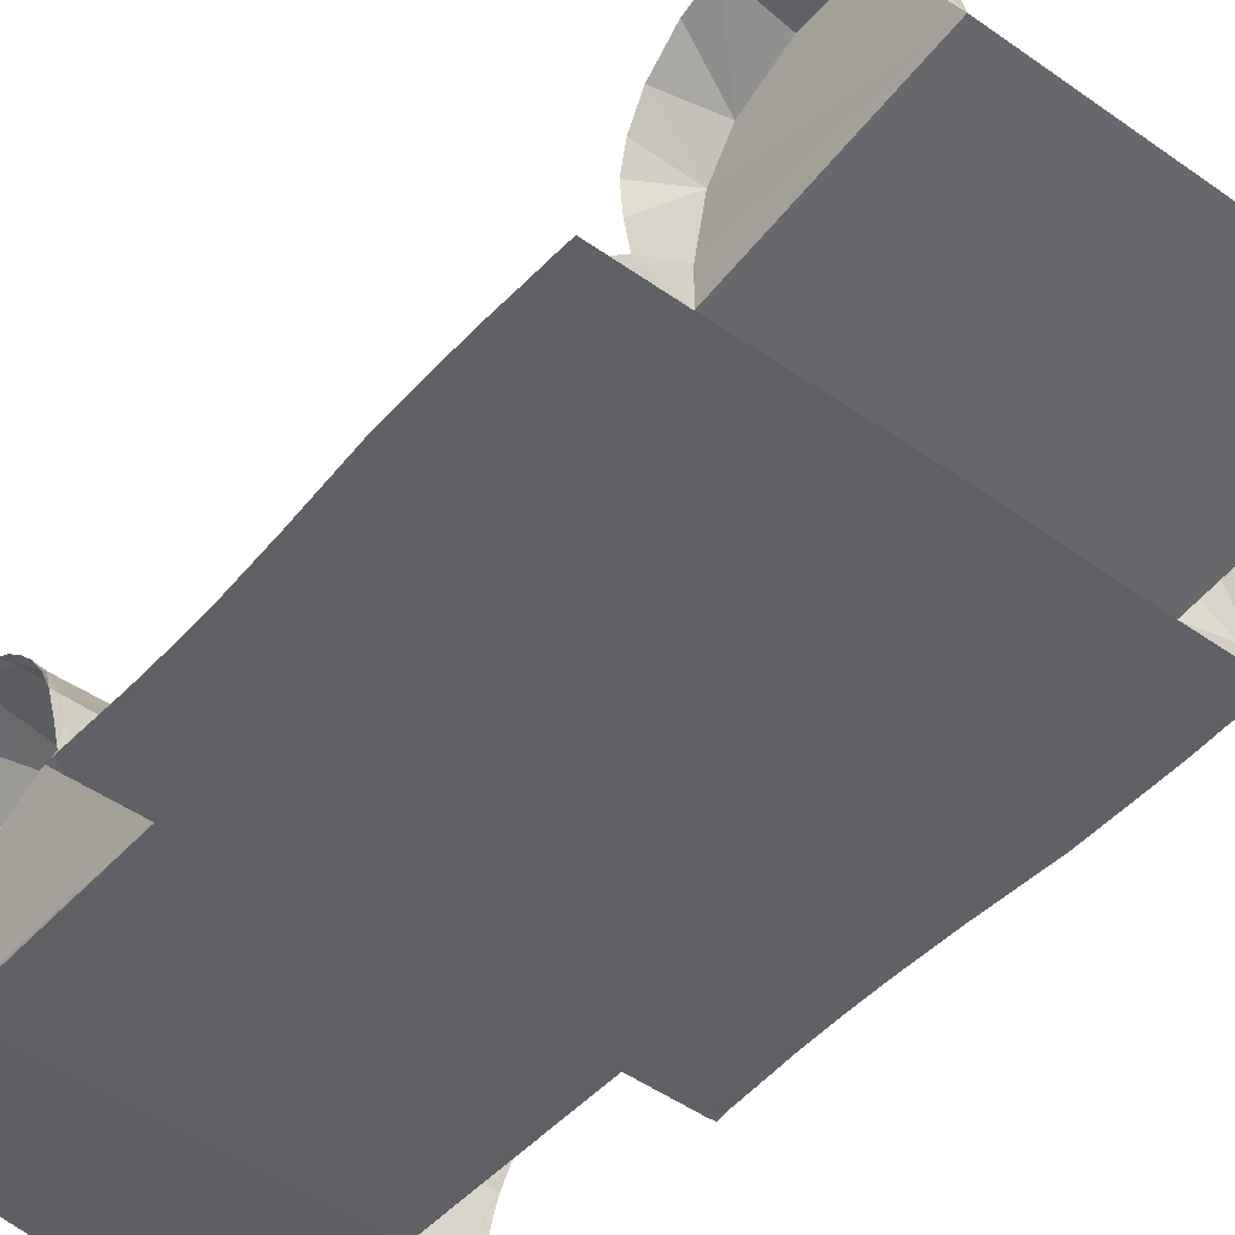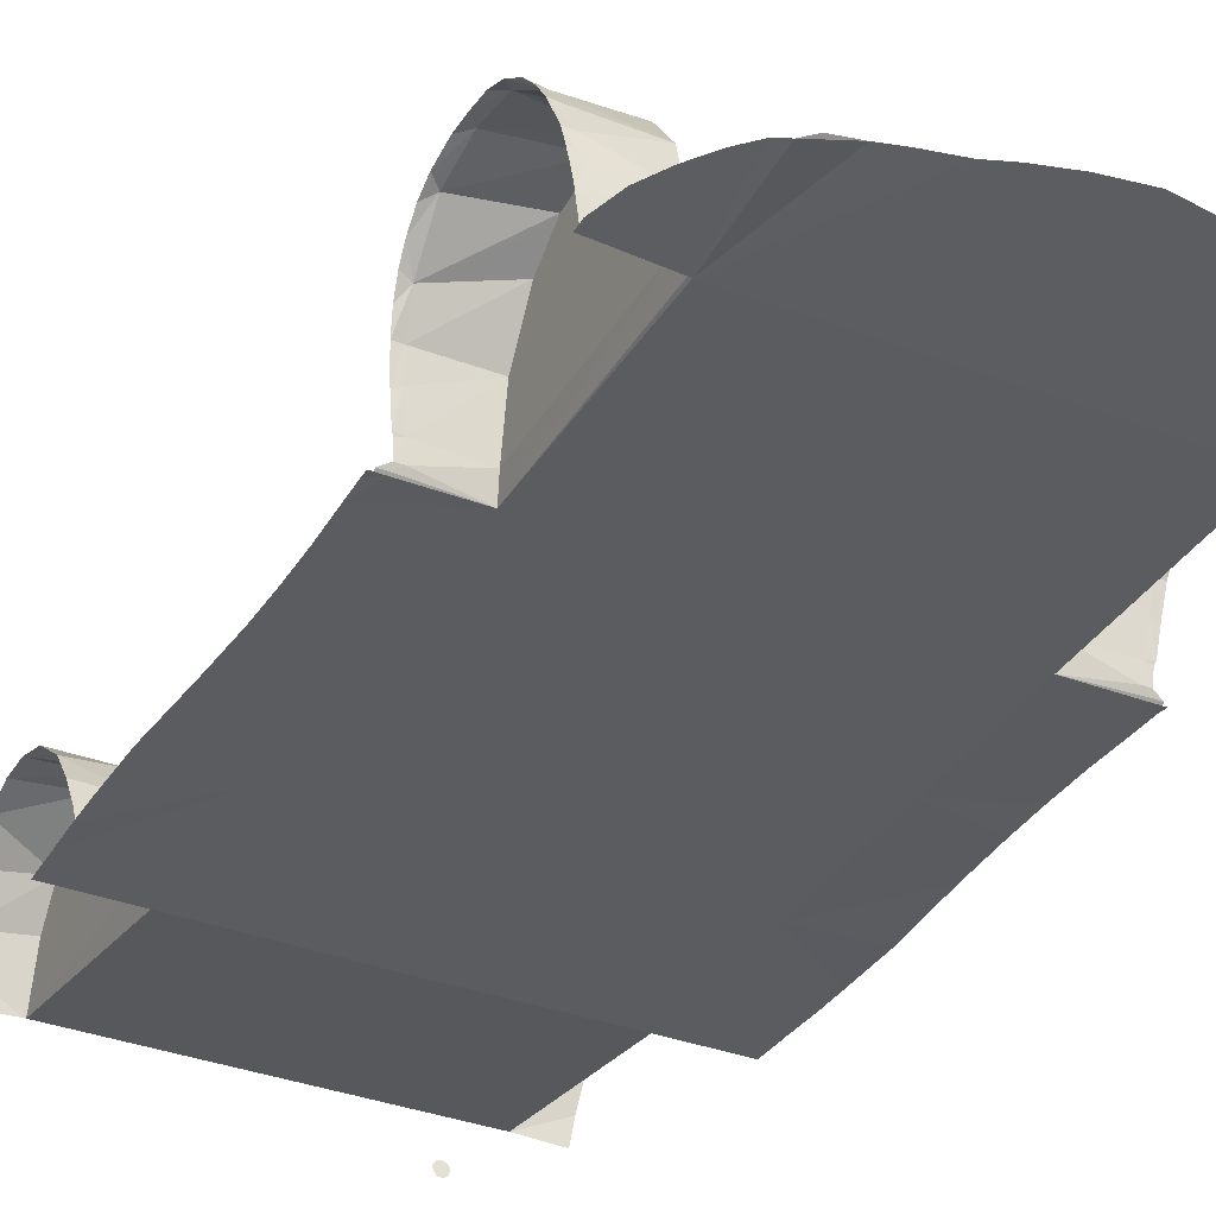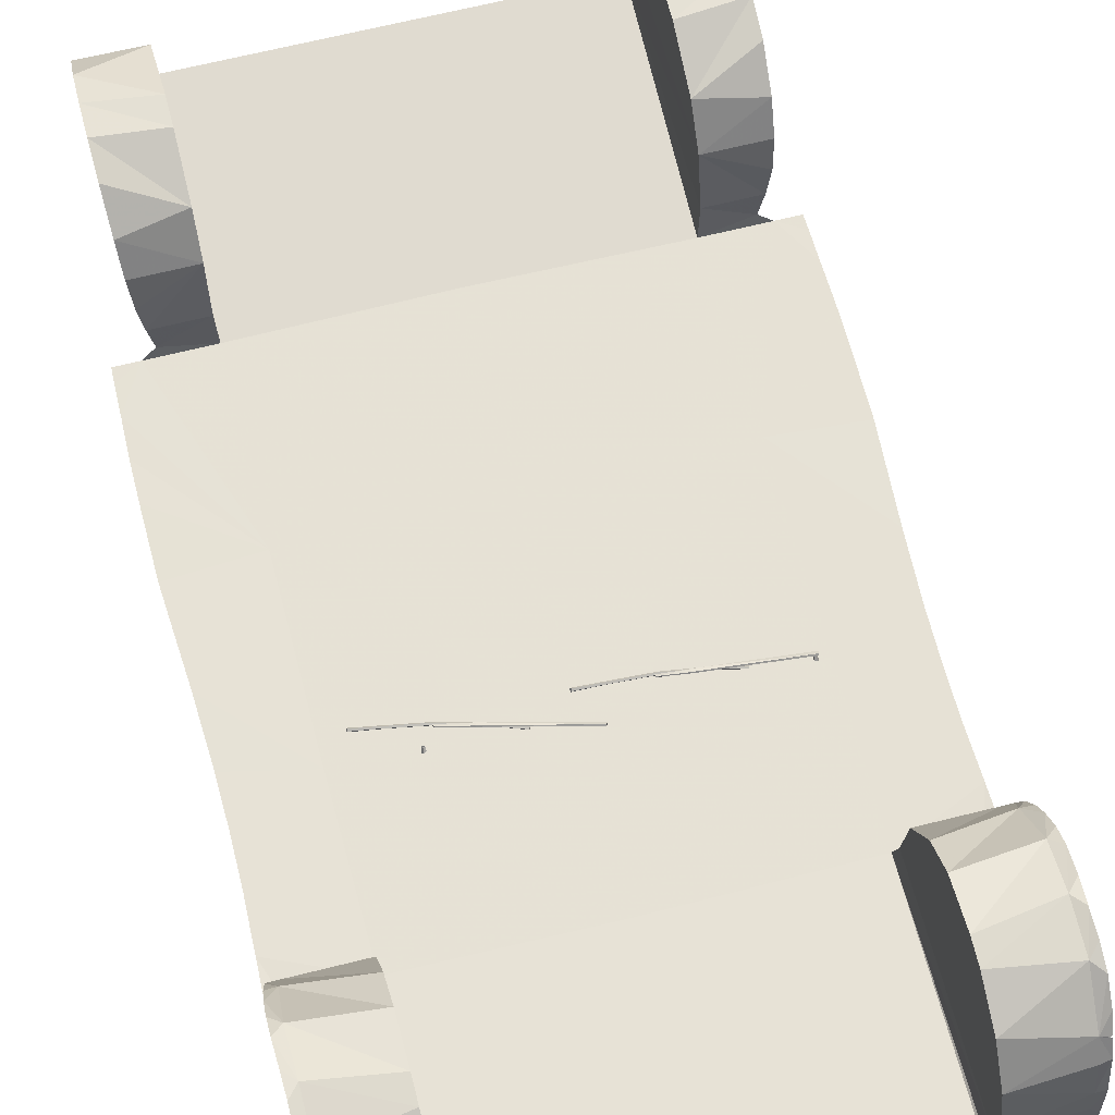
<metadata>
{"format":"obj","ext":"obj","renderer":"f3d","projection":"perspective","resolution":1024,"background":"white","views":[{"elev":-46.6,"azim":140.8,"up":"+Y"},{"elev":-34.2,"azim":-27.3,"up":"+Y"},{"elev":63.5,"azim":-14.4,"up":"+Y"}]}
</metadata>
<code>
g model_car_94_matte_chassis_LOD1
v 0.9749 0.678 1.628
v 0.9342 0.63 1.668
v 0.962 0.624 1.675
v 0.969 0.6281 1.671
v 0.9805 0.7298 1.554
v 0.9441 0.7447 1.516
v 0.6842 0.678 1.628
v 0.6842 0.7572 1.477
v 0.6842 0.5472 1.725
v 0.9279 0.5609 1.716
v 0.9181 0.4667 1.753
v 0.6842 0.3891 1.767
v 0.9104 0.3894 1.766
v 0.6842 0.2879 1.776
v 0.9028 0.3121 1.776
v 0.9002 0.2879 1.776
v 0.6842 0.1839 1.775
v 0.8919 0.2149 1.775
v 0.9433 0.7706 1.351
v 0.6842 0.7693 1.391
v 0.9456 0.7247 1.185
v 0.6842 0.7432 1.217
v 0.9356 0.5893 1.041
v 0.6842 0.6558 1.093
v 0.9231 0.4745 0.9823
v 0.6842 0.4745 0.9823
v 0.9133 0.3806 0.9657
v 0.9445 0.3706 0.9627
v 0.9567 0.4745 0.9823
v 0.6842 0.2599 0.9473
v 0.8991 0.2667 0.949
v 0.8928 0.2023 0.9406
v 0.677 0.1758 0.9233
v 0.9221 0.2023 0.9406
v 0.9264 0.2599 0.9473
v 0.9322 0.2734 0.9506
v 0.9568 0.1827 0.9306
v 0.9232 0.1827 0.9306
v 0.9232 0.1762 0.9233
v 0.9667 0.1809 0.796
v 0.9638 0.1819 0.7165
v 0.9698 0.1802 0.8887
v 0.9599 0.1832 0.6161
v 0.9568 0.1765 0.9233
v 0.9718 0.1765 0.9233
v 0.6772 0.1763 1.774
v -7.153e-07 0.1764 1.774
v 0.8919 0.1855 1.779
v 0.9061 0.1876 1.948
v 0.8551 0.1876 2.044
v 0.9379 0.1876 1.828
v 0.9211 0.1869 1.779
v 0.7943 0.1876 2.13
v 0.7406 0.1876 2.187
v 0.7005 0.1822 2.213
v 0.9363 0.1876 1.779
v 0.8919 0.1939 1.775
v 0.9211 0.1953 1.775
v 0.9211 0.2163 1.775
v 0.9306 0.2879 1.776
v 0.9335 0.3121 1.776
v 0.9386 0.3566 1.772
v 0.9422 0.3891 1.767
v 0.9459 0.4227 1.761
v 0.951 0.4667 1.753
v 0.9629 0.5683 1.711
v 0.9681 0.6197 1.678
v 0.962 0.624 1.675
v 0.8981 0.1967 -0.965
v 0.6769 0.1967 -0.965
v 0.6842 0.1895 -0.3182
v 0.9864 0.1955 -0.8091
v 0.851 0.2296 -0.9773
v 0.6842 0.3322 -0.9757
v 0.8699 0.3322 -0.9757
v 0.6872 0.3012 -1.799
v 0.6842 0.5342 -1.021
v 0.6842 0.5186 -1.75
v 0.8769 0.3874 -1.782
v 0.8632 0.2896 -1.793
v 0.8915 0.4917 -1.759
v 0.6842 0.6524 -1.66
v 0.9029 0.6246 -1.681
v 0.9089 0.7218 -1.568
v 0.6842 0.6696 -1.115
v 0.9037 0.636 -1.088
v 0.8973 0.5342 -1.021
v 0.9093 0.7309 -1.21
v 0.6842 0.7637 -1.312
v 0.6842 0.768 -1.416
v 0.9116 0.7654 -1.446
v 0.9116 0.7666 -1.334
v 0.8865 0.4381 -0.9839
v 0.8782 0.3851 -0.9798
v -7.153e-07 0.2084 2.378
v 0.1506 0.2084 2.355
v 0.2753 0.2084 2.321
v 0.3588 0.2083 2.29
v 0.4806 0.2083 2.264
v 0.5595 0.2078 2.243
v 0.7005 0.1822 2.213
v 0.6527 0.1987 2.234
v -7.153e-07 0.1757 0.9306
v 0.6842 0.1823 0.3359
v -7.153e-07 0.1823 0.3359
v -7.153e-07 0.1895 -0.3182
v -7.153e-07 0.1968 -0.9723
v -7.153e-07 0.3012 -1.799
v 0.9703 0.1884 0.03747
v 0.9904 0.1901 -0.296
v 0.9916 0.193 -0.5378
v 0.9907 0.1937 -0.6763
v 0.9605 0.1853 0.2744
v 0.9583 0.1843 0.4487
v 0.9842 0.1961 -0.9117
v 0.9703 0.1967 -0.965
v 0.9818 0.1967 -0.965
v 0.9789 0.772 1.391
v 0.9808 0.7599 1.477
v 0.9805 0.7698 1.31
v 0.9824 0.7432 1.217
v 0.9822 0.7062 1.153
v 0.9787 0.6558 1.093
v 0.9736 0.6087 1.05
v 0.9657 0.5463 1.01
v 0.6685 0.3686 -2.16
v 0.6518 0.3712 -2.16
v 0.6368 0.3636 -2.16
v 0.6804 0.3567 -2.16
v 0.6292 0.3486 -2.16
v 0.683 0.3401 -2.16
v 0.6318 0.3319 -2.16
v 0.6754 0.325 -2.16
v 0.6437 0.32 -2.16
v 0.6604 0.3174 -2.16
v 0.4755 1.031 0.7208
v 0.4769 1.041 0.7118
v 0.4829 1.042 0.7133
v 0.4834 1.03 0.7247
v 0.4865 1.039 0.7093
v 0.4882 1.024 0.7206
v 0.4829 1.035 0.7054
v 0.4834 1.022 0.7136
v 0.4769 1.037 0.7069
v 0.4755 1.026 0.7139
v -0.9749 0.678 1.628
v -0.969 0.6281 1.671
v -0.962 0.624 1.675
v -0.9342 0.63 1.668
v -0.9805 0.7298 1.554
v -0.9441 0.7447 1.516
v -0.6842 0.678 1.628
v -0.6842 0.7572 1.477
v -0.6842 0.5472 1.725
v -0.9279 0.5609 1.716
v -0.9181 0.4667 1.753
v -0.6842 0.3891 1.767
v -0.9104 0.3894 1.766
v -0.6842 0.2879 1.776
v -0.9028 0.3121 1.776
v -0.9002 0.2879 1.776
v -0.6842 0.1839 1.775
v -0.8919 0.2149 1.775
v -0.9433 0.7706 1.351
v -0.6842 0.7693 1.391
v -0.9456 0.7247 1.185
v -0.6842 0.7432 1.217
v -0.9356 0.5893 1.041
v -0.6842 0.6558 1.093
v -0.9231 0.4745 0.9823
v -0.6842 0.4745 0.9823
v -0.9133 0.3806 0.9657
v -0.9445 0.3706 0.9627
v -0.9567 0.4745 0.9823
v -0.6842 0.2599 0.9473
v -0.8991 0.2667 0.949
v -0.8928 0.2023 0.9406
v -0.677 0.1758 0.9233
v -0.9221 0.2023 0.9406
v -0.9264 0.2599 0.9473
v -0.9322 0.2734 0.9506
v -0.9568 0.1827 0.9306
v -0.9232 0.1827 0.9306
v -0.9232 0.1762 0.9233
v -0.9667 0.1809 0.796
v -0.9638 0.1819 0.7165
v -0.9698 0.1802 0.8887
v -0.9599 0.1832 0.6161
v -0.9568 0.1765 0.9233
v -0.9718 0.1765 0.9233
v -0.6772 0.1763 1.774
v -7.153e-07 0.1764 1.774
v -7.153e-07 0.1757 0.9306
v -0.8919 0.1855 1.779
v -0.9062 0.1876 1.948
v -0.8551 0.1876 2.044
v -0.9379 0.1876 1.828
v -0.9211 0.1869 1.779
v -0.7943 0.1876 2.13
v -0.7406 0.1876 2.187
v -0.7005 0.1822 2.213
v -0.9363 0.1876 1.779
v -0.8919 0.1939 1.775
v -0.9211 0.1953 1.775
v -0.9211 0.2163 1.775
v -0.9306 0.2879 1.776
v -0.9335 0.3121 1.776
v -0.9386 0.3566 1.772
v -0.9422 0.3891 1.767
v -0.9459 0.4227 1.761
v -0.951 0.4667 1.753
v -0.9629 0.5683 1.711
v -0.9681 0.6197 1.678
v -0.962 0.624 1.675
v -0.8981 0.1967 -0.965
v -0.9864 0.1955 -0.8091
v -0.6842 0.1895 -0.3182
v -0.6769 0.1967 -0.965
v -0.851 0.2296 -0.9773
v -0.6842 0.3322 -0.9757
v -0.8699 0.3322 -0.9757
v -0.6872 0.3012 -1.799
v -0.6842 0.5342 -1.021
v -0.6842 0.5186 -1.75
v -0.8769 0.3874 -1.782
v -0.8632 0.2896 -1.793
v -0.8915 0.4917 -1.759
v -0.6842 0.6524 -1.66
v -0.9029 0.6246 -1.681
v -0.9089 0.7218 -1.568
v -0.6842 0.6696 -1.115
v -0.9037 0.636 -1.088
v -0.8973 0.5342 -1.021
v -0.9093 0.7309 -1.21
v -0.6842 0.7637 -1.312
v -0.6842 0.768 -1.416
v -0.9116 0.7654 -1.446
v -0.9116 0.7666 -1.334
v -0.8865 0.4381 -0.9839
v -0.8782 0.3851 -0.9798
v -7.153e-07 0.2084 2.378
v -0.1506 0.2084 2.355
v -0.2753 0.2084 2.321
v -0.3588 0.2083 2.29
v -0.4806 0.2083 2.264
v -0.5595 0.2078 2.243
v -0.7005 0.1822 2.213
v -0.6527 0.1987 2.234
v -0.9789 0.772 1.391
v -0.9808 0.7599 1.477
v -0.9805 0.7698 1.31
v -0.9824 0.7432 1.217
v -0.9822 0.7062 1.153
v -0.9787 0.6558 1.093
v -0.9736 0.6087 1.05
v -0.9657 0.5463 1.01
v -0.9907 0.1937 -0.6763
v -0.9916 0.193 -0.5378
v -0.9904 0.1901 -0.296
v -0.9703 0.1884 0.03747
v -0.6842 0.1823 0.3359
v -7.153e-07 0.1823 0.3359
v -7.153e-07 0.1895 -0.3182
v -7.153e-07 0.1968 -0.9723
v -7.153e-07 0.3012 -1.799
v -0.9605 0.1853 0.2744
v -0.9583 0.1843 0.4487
v -0.9842 0.1961 -0.9117
v -0.9703 0.1967 -0.965
v -0.9818 0.1967 -0.965
v -0.6685 0.3686 -2.16
v -0.6368 0.3636 -2.16
v -0.6518 0.3712 -2.16
v -0.6804 0.3567 -2.16
v -0.6292 0.3486 -2.16
v -0.683 0.3401 -2.16
v -0.6318 0.3319 -2.16
v -0.6754 0.325 -2.16
v -0.6437 0.32 -2.16
v -0.6604 0.3174 -2.16
v -0.4755 1.031 0.7208
v -0.4834 1.03 0.7247
v -0.4829 1.042 0.7133
v -0.4769 1.041 0.7118
v -0.4865 1.039 0.7093
v -0.4882 1.024 0.7206
v -0.4829 1.035 0.7054
v -0.4834 1.022 0.7136
v -0.4769 1.037 0.7069
v -0.4755 1.026 0.7139
v -0.4484 1.064 0.6754
v -0.4485 1.062 0.6767
v -0.4489 1.057 0.6758
v -0.4481 1.064 0.6703
v -0.3654 1.067 0.699
v -0.3651 1.075 0.6927
v -0.4484 1.064 0.6754
v -0.3669 1.078 0.702
v -0.3672 1.075 0.7044
v -0.4485 1.062 0.6767
v -0.3507 1.075 0.6956
v -0.3525 1.079 0.7051
v -0.3654 1.067 0.699
v -0.3529 1.075 0.7077
v -0.3512 1.067 0.7022
v -0.0512 1.045 0.7692
v -0.04753 1.034 0.7636
v -0.4489 1.057 0.6758
v -0.3512 1.067 0.7022
v -0.04753 1.034 0.7636
v -0.04351 1.042 0.757
v -0.04912 1.049 0.7659
v -0.04753 1.034 0.7636
v -0.04351 1.042 0.757
v -0.5759 1.05 0.6447
v -0.5741 1.054 0.6378
v -0.6464 1.047 0.6221
v -0.6475 1.042 0.6307
v -0.4389 1.059 0.664
v -0.4418 1.055 0.6709
v -0.2991 1.053 0.7
v -0.3025 1.049 0.7074
v -0.2263 1.04 0.7319
v -0.2229 1.044 0.7243
v -0.4421 1.06 0.6724
v -0.3026 1.054 0.7088
v -0.3004 1.057 0.7038
v -0.4401 1.063 0.6677
v -0.4389 1.059 0.664
v -0.2991 1.053 0.7
v -0.6451 1.048 0.6321
v -0.5741 1.054 0.6378
v -0.5748 1.058 0.6415
v -0.6464 1.047 0.6221
v -0.6443 1.052 0.6264
v -0.2284 1.045 0.7326
v -0.2261 1.048 0.7274
v -0.2229 1.044 0.7243
v -0.5761 1.056 0.6462
v -0.6443 1.052 0.6264
v -0.6451 1.048 0.6321
v -0.2284 1.045 0.7326
v -0.2261 1.048 0.7274
v 0.1913 1.083 0.6925
v 0.4933 1.038 0.7019
v 0.4895 1.045 0.7119
v 0.1911 1.086 0.7023
v 0.49 1.031 0.7087
v 0.1914 1.074 0.6988
v 0.1764 1.086 0.7015
v 0.1766 1.083 0.6918
v 0.09126 1.077 0.6868
v 0.09076 1.077 0.6818
v 0.1769 1.075 0.6978
v 0.09047 1.07 0.687
v 0.09126 1.077 0.6868
v 0.09126 1.075 0.6881
v 0.1764 1.083 0.7037
v 0.09126 1.075 0.6881
v 0.1769 1.075 0.6978
v 0.191 1.083 0.7048
v 0.1914 1.074 0.6988
v 0.4878 1.042 0.7154
v 0.49 1.031 0.7087
v 0.09047 1.07 0.687
v 0.49 1.031 0.7087
v 0.4933 1.038 0.7019
v -0.03998 1.071 0.6753
v -0.03896 1.075 0.6684
v -0.113 1.072 0.6636
v -0.1132 1.066 0.6719
v 0.09863 1.072 0.674
v 0.0966 1.068 0.681
v 0.2417 1.058 0.688
v 0.2393 1.054 0.6955
v 0.3178 1.04 0.7077
v 0.3202 1.045 0.6999
v 0.09689 1.073 0.6828
v 0.2397 1.059 0.6972
v 0.2413 1.062 0.6921
v 0.09826 1.076 0.678
v 0.09863 1.072 0.674
v 0.2417 1.058 0.688
v -0.1103 1.072 0.6733
v -0.03896 1.075 0.6684
v -0.03896 1.079 0.6724
v -0.113 1.072 0.6636
v -0.1101 1.076 0.6676
v 0.3161 1.046 0.709
v 0.3178 1.049 0.7037
v 0.3202 1.045 0.6999
v -0.03965 1.076 0.6771
v -0.1101 1.076 0.6676
v -0.1103 1.072 0.6733
v 0.3161 1.046 0.709
v 0.3178 1.049 0.7037
g model_car_94_matte_chassis_LOD1_0
f 3 2 1
f 4 3 1
f 1 2 5
f 2 6 5
f 2 7 6
f 7 8 6
f 9 7 2
f 10 9 2
f 11 9 10
f 12 9 11
f 13 12 11
f 14 12 13
f 15 14 13
f 16 14 15
f 17 14 16
f 18 17 16
f 6 8 19
f 8 20 19
f 19 20 21
f 20 22 21
f 8 7 22
f 20 8 22
f 21 22 23
f 22 24 23
f 23 24 25
f 24 26 25
f 25 26 27
f 25 27 28
f 29 25 28
f 23 25 29
f 22 7 24
f 7 9 24
f 24 9 26
f 9 12 26
f 26 12 30
f 12 14 30
f 26 30 31
f 27 26 31
f 32 31 30
f 33 32 30
f 30 14 33
f 31 32 34
f 35 31 34
f 27 31 36
f 28 27 36
f 36 31 35
f 34 32 37
f 32 38 37
f 38 32 33
f 37 38 39
f 39 38 33
f 39 33 40
f 33 41 40
f 40 42 39
f 41 33 43
f 44 39 42
f 44 37 39
f 45 44 42
f 14 17 33
f 33 17 46
f 46 47 33
f 46 17 48
f 48 49 46
f 49 50 46
f 49 48 51
f 52 51 48
f 53 46 50
f 46 53 54
f 55 46 54
f 56 51 52
f 48 57 52
f 17 57 48
f 18 57 17
f 58 57 18
f 57 58 52
f 59 58 18
f 59 18 60
f 18 16 60
f 60 16 61
f 16 15 61
f 61 15 62
f 15 13 62
f 62 13 63
f 63 13 64
f 64 13 65
f 13 11 65
f 65 11 66
f 11 10 66
f 10 2 66
f 66 2 67
f 2 68 67
f 71 70 69
f 72 71 69
f 69 70 73
f 70 74 73
f 73 74 75
f 74 70 76
f 77 74 76
f 75 74 77
f 78 77 76
f 78 76 79
f 79 76 80
f 81 78 79
f 82 78 81
f 83 82 81
f 84 82 83
f 85 77 78
f 82 85 78
f 77 85 86
f 87 77 86
f 86 85 88
f 89 85 82
f 90 89 82
f 90 82 84
f 89 90 91
f 91 90 84
f 92 89 91
f 85 89 92
f 88 85 92
f 77 87 93
f 94 77 93
f 94 75 77
f 47 96 95
f 47 97 96
f 97 47 98
f 47 46 98
f 46 99 98
f 99 46 100
f 46 101 100
f 101 102 100
f 47 103 33
f 33 103 104
f 103 105 104
f 104 105 71
f 105 106 71
f 71 106 70
f 106 107 70
f 70 107 76
f 107 108 76
f 104 71 109
f 109 71 110
f 110 71 111
f 112 111 71
f 112 71 72
f 113 104 109
f 113 114 104
f 104 114 33
f 114 43 33
f 72 69 115
f 115 69 116
f 117 115 116
f 6 19 118
f 119 6 118
f 5 6 119
f 118 19 120
f 120 19 121
f 19 21 121
f 121 21 122
f 122 21 123
f 21 23 123
f 123 23 124
f 124 23 125
f 125 23 29
f 128 127 126
f 128 126 129
f 130 128 129
f 130 129 131
f 132 130 131
f 132 131 133
f 134 132 133
f 134 133 135
f 138 137 136
f 139 138 136
f 140 138 139
f 141 140 139
f 142 140 141
f 143 142 141
f 144 142 143
f 145 144 143
f 137 144 145
f 136 137 145
f 148 147 146
f 149 148 146
f 149 146 150
f 151 149 150
f 152 149 151
f 153 152 151
f 152 154 149
f 154 155 149
f 154 156 155
f 154 157 156
f 157 158 156
f 157 159 158
f 159 160 158
f 159 161 160
f 159 162 161
f 162 163 161
f 153 151 164
f 165 153 164
f 165 164 166
f 167 165 166
f 153 165 167
f 152 153 167
f 167 166 168
f 169 167 168
f 169 168 170
f 171 169 170
f 171 170 172
f 172 170 173
f 170 174 173
f 170 168 174
f 152 167 169
f 154 152 169
f 154 169 171
f 157 154 171
f 157 171 175
f 159 157 175
f 171 172 176
f 175 171 176
f 176 177 175
f 177 178 175
f 159 175 178
f 177 176 179
f 176 180 179
f 172 173 181
f 176 172 181
f 176 181 180
f 177 179 182
f 183 177 182
f 177 183 178
f 183 182 184
f 183 184 178
f 178 184 185
f 186 178 185
f 187 185 184
f 178 186 188
f 184 189 187
f 182 189 184
f 189 190 187
f 162 159 178
f 162 178 191
f 192 191 178
f 193 192 178
f 162 191 194
f 195 194 191
f 196 195 191
f 194 195 197
f 197 198 194
f 191 199 196
f 199 191 200
f 191 201 200
f 197 202 198
f 203 194 198
f 203 162 194
f 203 163 162
f 203 204 163
f 204 203 198
f 204 205 163
f 163 205 206
f 161 163 206
f 161 206 207
f 160 161 207
f 160 207 208
f 158 160 208
f 158 208 209
f 158 209 210
f 158 210 211
f 156 158 211
f 156 211 212
f 155 156 212
f 149 155 212
f 149 212 213
f 214 149 213
f 217 216 215
f 218 217 215
f 218 215 219
f 220 218 219
f 220 219 221
f 218 220 222
f 220 223 222
f 220 221 223
f 223 224 222
f 222 224 225
f 222 225 226
f 224 227 225
f 224 228 227
f 228 229 227
f 228 230 229
f 231 228 224
f 223 231 224
f 231 223 232
f 223 233 232
f 231 232 234
f 231 235 228
f 235 236 228
f 228 236 230
f 236 235 237
f 236 237 230
f 235 238 237
f 231 234 238
f 235 231 238
f 233 223 239
f 223 240 239
f 221 240 223
f 242 192 241
f 243 192 242
f 192 243 244
f 191 192 244
f 245 191 244
f 191 245 246
f 247 191 246
f 248 247 246
f 151 250 249
f 164 151 249
f 151 150 250
f 164 249 251
f 164 251 252
f 166 164 252
f 166 252 253
f 166 253 254
f 168 166 254
f 168 254 255
f 168 255 256
f 168 256 174
f 217 257 216
f 258 257 217
f 217 259 258
f 217 260 259
f 217 261 260
f 262 261 217
f 263 262 217
f 263 217 218
f 264 263 218
f 264 218 222
f 265 264 222
f 262 193 261
f 193 178 261
f 261 266 260
f 267 266 261
f 267 261 178
f 188 267 178
f 215 216 268
f 215 268 269
f 268 270 269
f 273 272 271
f 271 272 274
f 272 275 274
f 274 275 276
f 275 277 276
f 276 277 278
f 277 279 278
f 278 279 280
f 283 282 281
f 284 283 281
f 283 285 282
f 285 286 282
f 285 287 286
f 287 288 286
f 287 289 288
f 289 290 288
f 284 281 290
f 289 284 290
f 293 292 291
f 294 293 291
f 293 294 295
f 294 296 295
f 296 294 297
f 298 296 297
f 298 297 299
f 297 300 299
f 296 298 301
f 298 302 301
f 298 299 302
f 303 299 300
f 299 303 304
f 299 304 302
f 303 305 304
f 304 305 306
f 305 307 306
f 308 303 300
f 296 301 309
f 295 296 309
f 309 301 310
f 301 311 310
f 304 306 312
f 302 304 312
f 312 311 301
f 302 312 301
f 306 313 312
f 313 314 312
f 317 316 315
f 318 317 315
f 316 319 315
f 319 320 315
f 319 321 320
f 321 322 320
f 322 321 323
f 321 324 323
f 325 320 322
f 326 325 322
f 326 322 323
f 326 327 325
f 327 328 325
f 328 327 329
f 327 330 329
f 331 318 315
f 328 329 332
f 333 328 332
f 333 332 334
f 335 333 334
f 327 326 336
f 336 326 323
f 337 327 336
f 327 337 330
f 337 338 330
f 328 333 339
f 325 328 339
f 335 331 339
f 333 335 339
f 339 331 315
f 339 315 320
f 325 339 320
f 340 317 318
f 341 340 318
f 342 323 324
f 343 342 324
f 346 345 344
f 347 346 344
f 344 345 348
f 349 344 348
f 350 347 344
f 351 350 344
f 351 344 349
f 350 351 352
f 351 353 352
f 354 351 349
f 353 351 354
f 355 353 354
f 353 355 356
f 355 357 356
f 350 352 358
f 350 358 347
f 352 359 358
f 360 358 359
f 358 360 361
f 358 361 347
f 347 361 346
f 360 362 361
f 361 362 363
f 362 364 363
f 365 360 359
f 361 363 346
f 363 366 346
f 366 367 346
f 370 369 368
f 371 370 368
f 369 372 368
f 372 373 368
f 372 374 373
f 374 375 373
f 375 374 376
f 374 377 376
f 378 373 375
f 379 378 375
f 379 375 376
f 379 380 378
f 380 381 378
f 381 380 382
f 380 383 382
f 384 371 368
f 381 382 385
f 386 381 385
f 386 385 387
f 388 386 387
f 380 379 389
f 389 379 376
f 390 380 389
f 380 390 383
f 390 391 383
f 381 386 392
f 378 381 392
f 388 384 392
f 386 388 392
f 392 384 368
f 392 368 373
f 378 392 373
f 393 370 371
f 394 393 371
f 395 376 377
f 396 395 377

</code>
